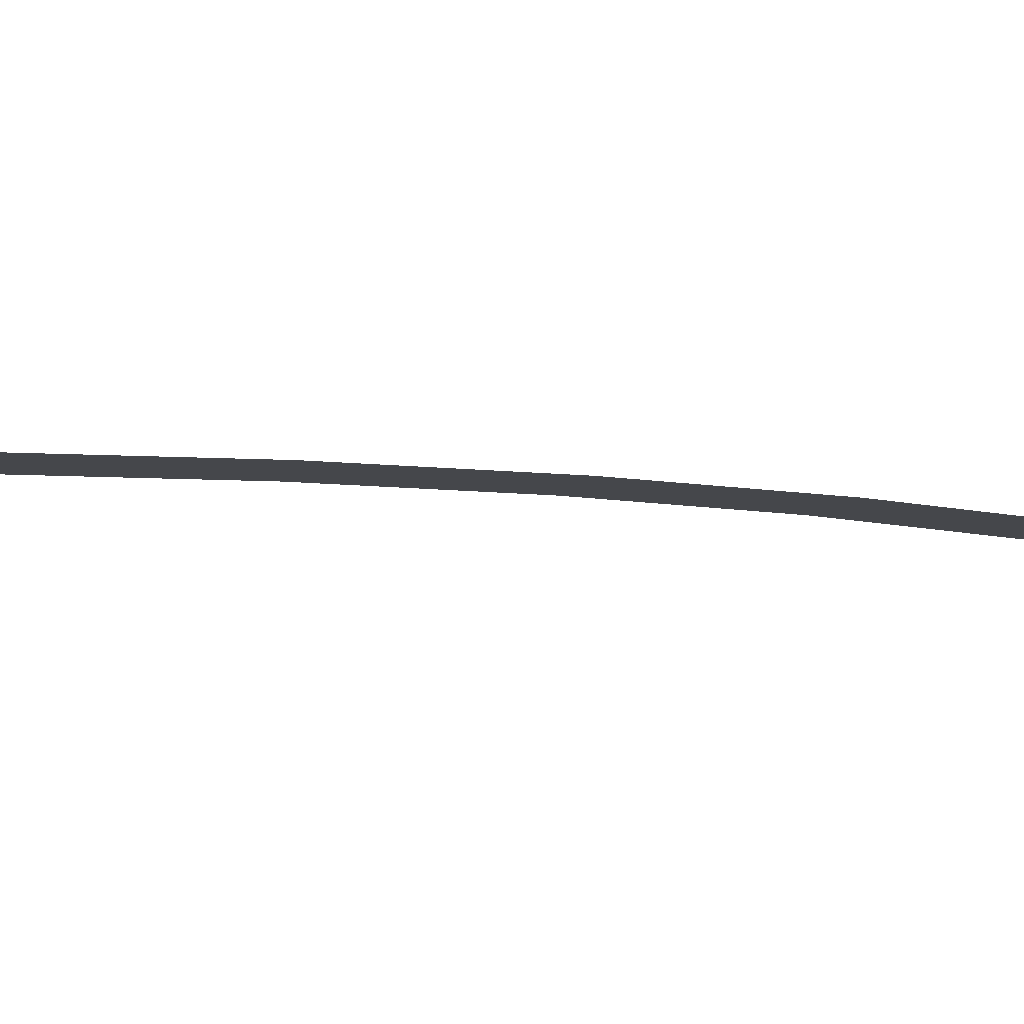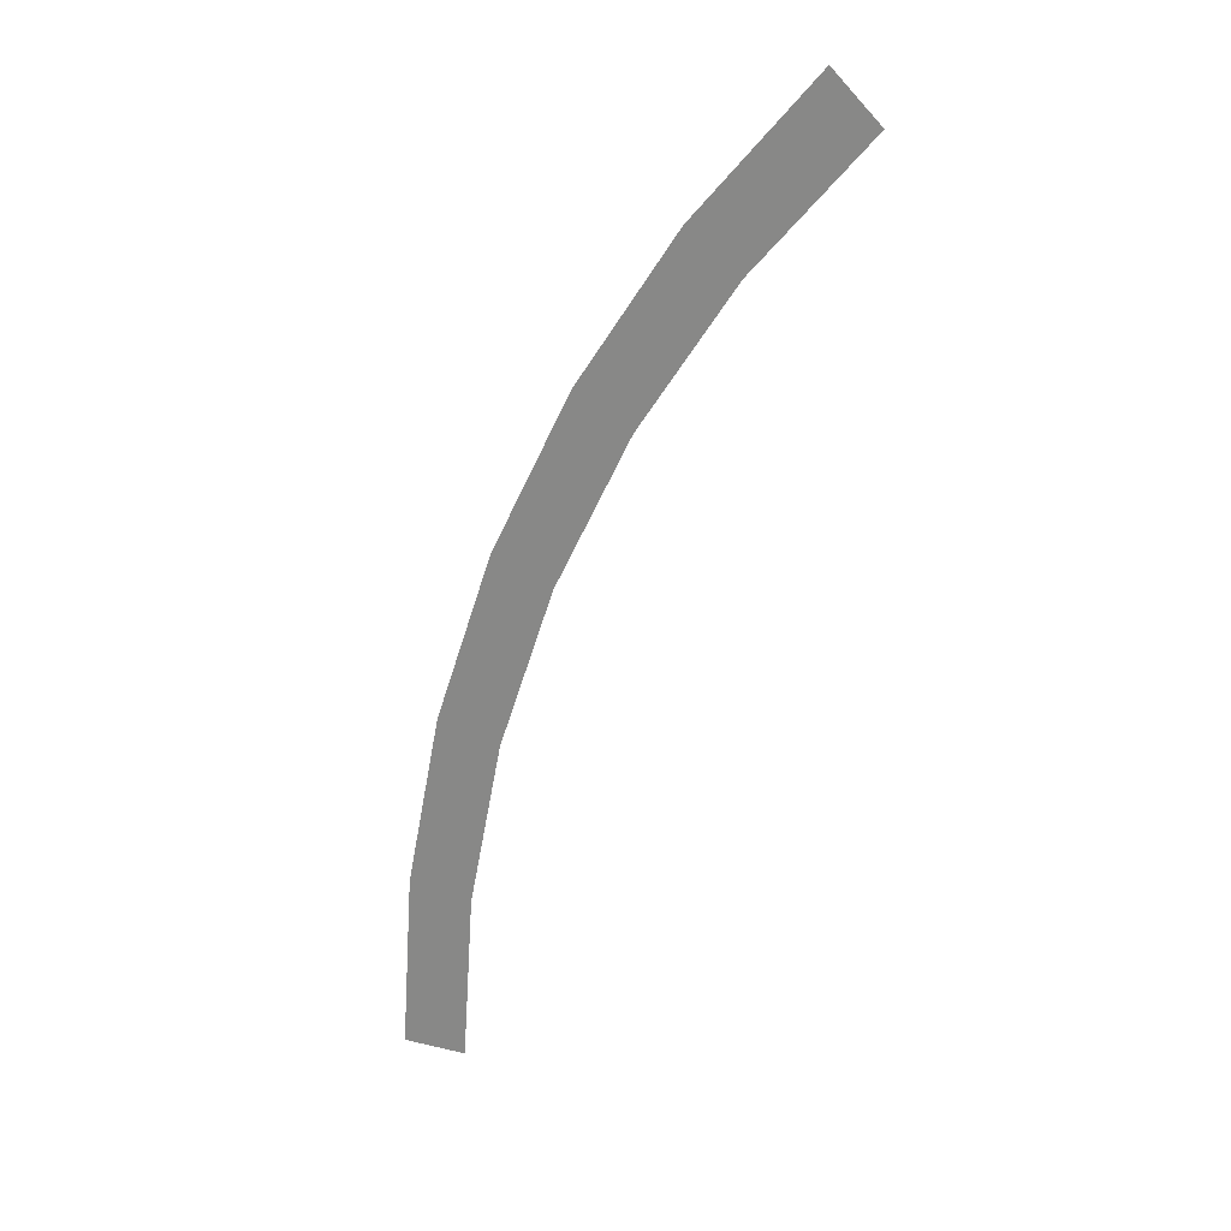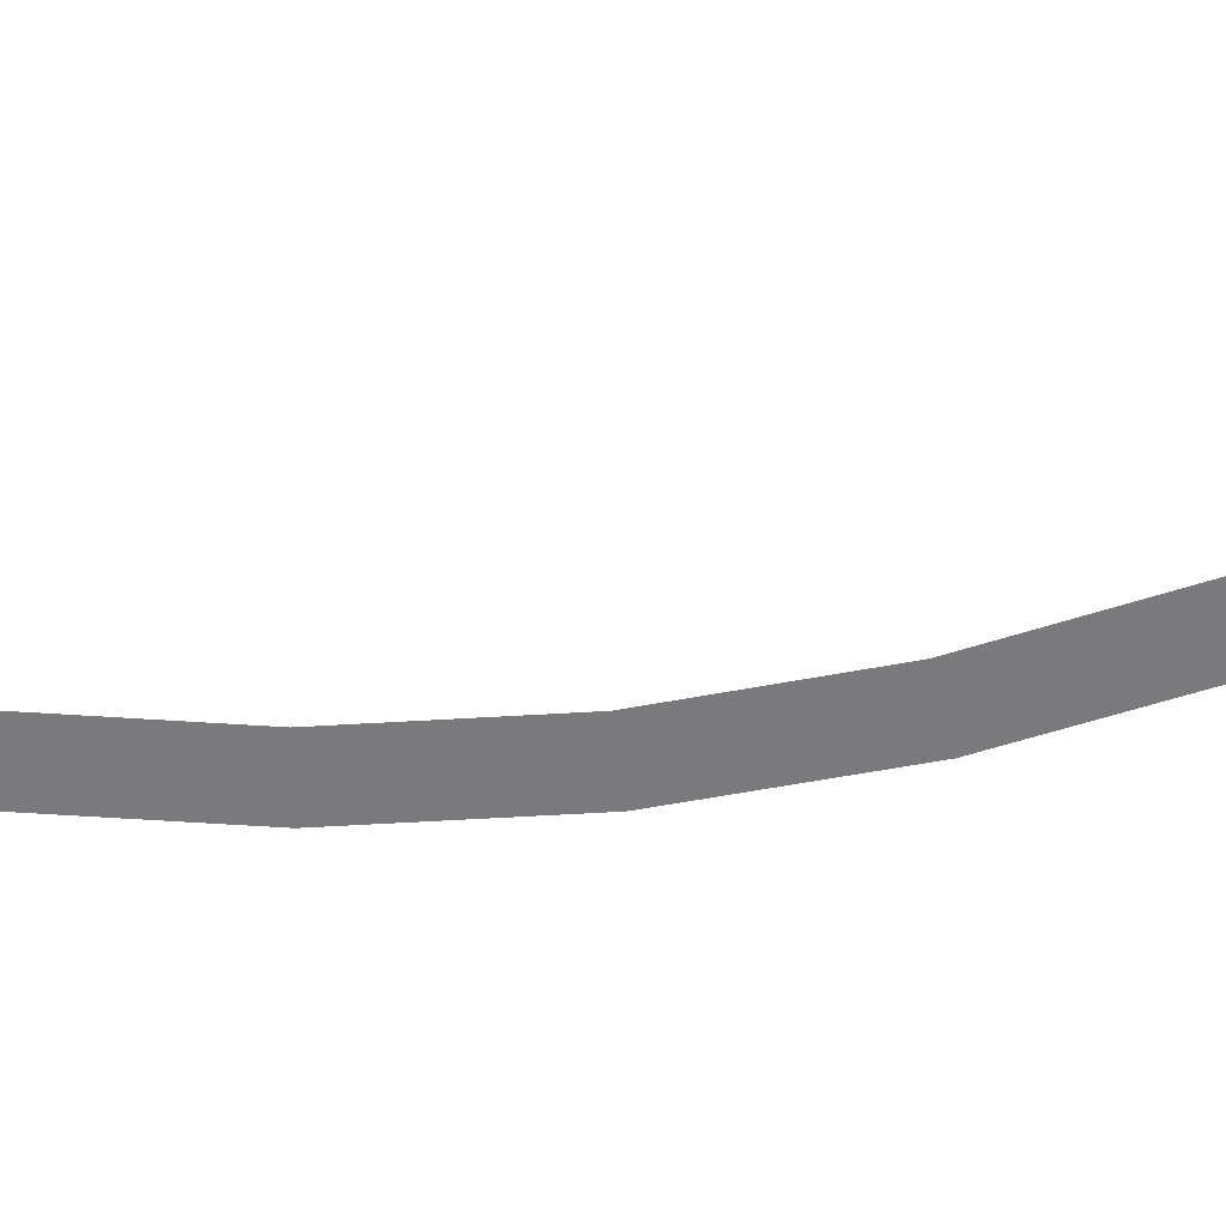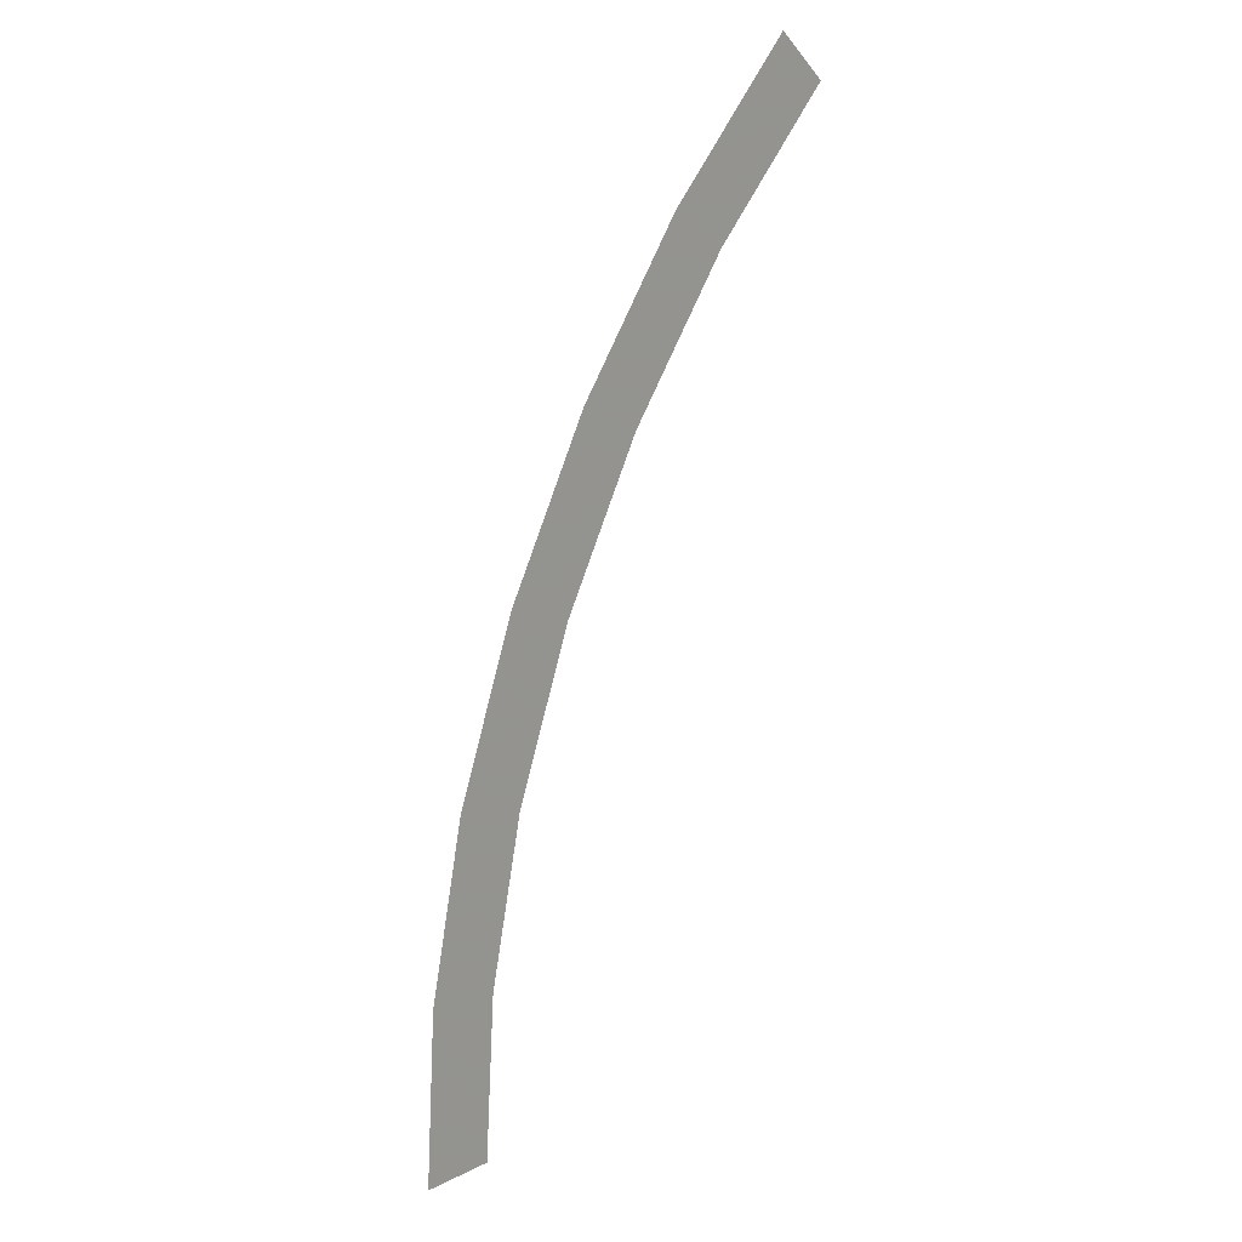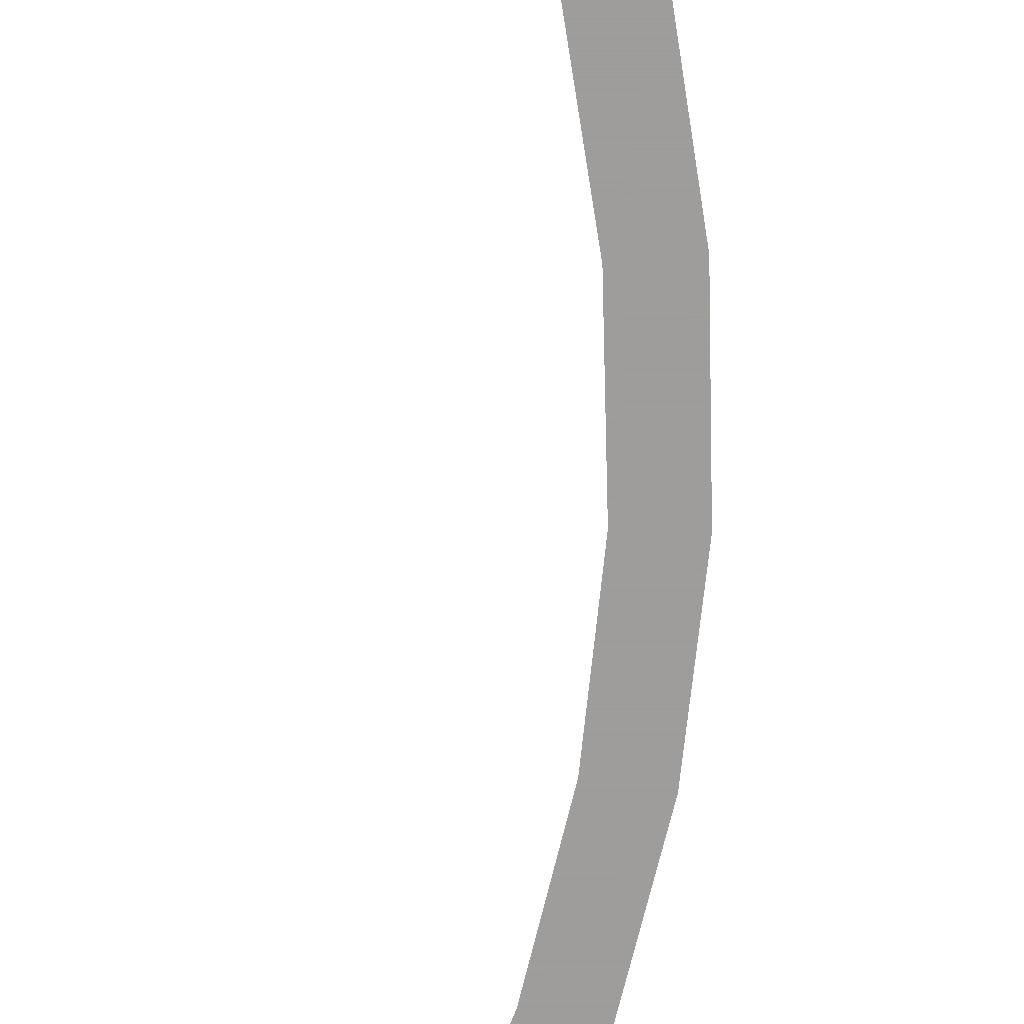
<metadata>
{"format":"obj","ext":"obj","renderer":"f3d","projection":"perspective","resolution":1024,"background":"white","views":[{"elev":-10.6,"azim":48.7,"up":"+Y"},{"elev":22.1,"azim":-157.7,"up":"+Z"},{"elev":-58.2,"azim":-105.2,"up":"+Y"},{"elev":21.9,"azim":139.6,"up":"+Z"},{"elev":-70.7,"azim":-24.6,"up":"+Y"}]}
</metadata>
<code>
v 1 0 0
v 1.05 0 0
v 1.041 0 0.137
v 0.9914 0 0.1305
v 0.9914 0 0.1305
v 1.041 0 0.137
v 1.014 0 0.2717
v 0.9659 0 0.2588
v 0.9659 0 0.2588
v 1.014 0 0.2717
v 0.9701 0 0.4018
v 0.9239 0 0.3827
v 0.9239 0 0.3827
v 0.9701 0 0.4018
v 0.9093 0 0.525
v 0.866 0 0.5
v 0.866 0 0.5
v 0.9093 0 0.525
v 0.8331 0 0.6392
v 0.7934 0 0.6088
v 0.7934 0 0.6088
v 0.8331 0 0.6392
v 0.7425 0 0.7425
v 0.7071 0 0.7071
g mesh2421
f 1 2 3
f 3 4 1
f 5 6 7
f 7 8 5
f 9 10 11
f 11 12 9
f 13 14 15
f 15 16 13
f 17 18 19
f 19 20 17
f 21 22 23
f 23 24 21

</code>
